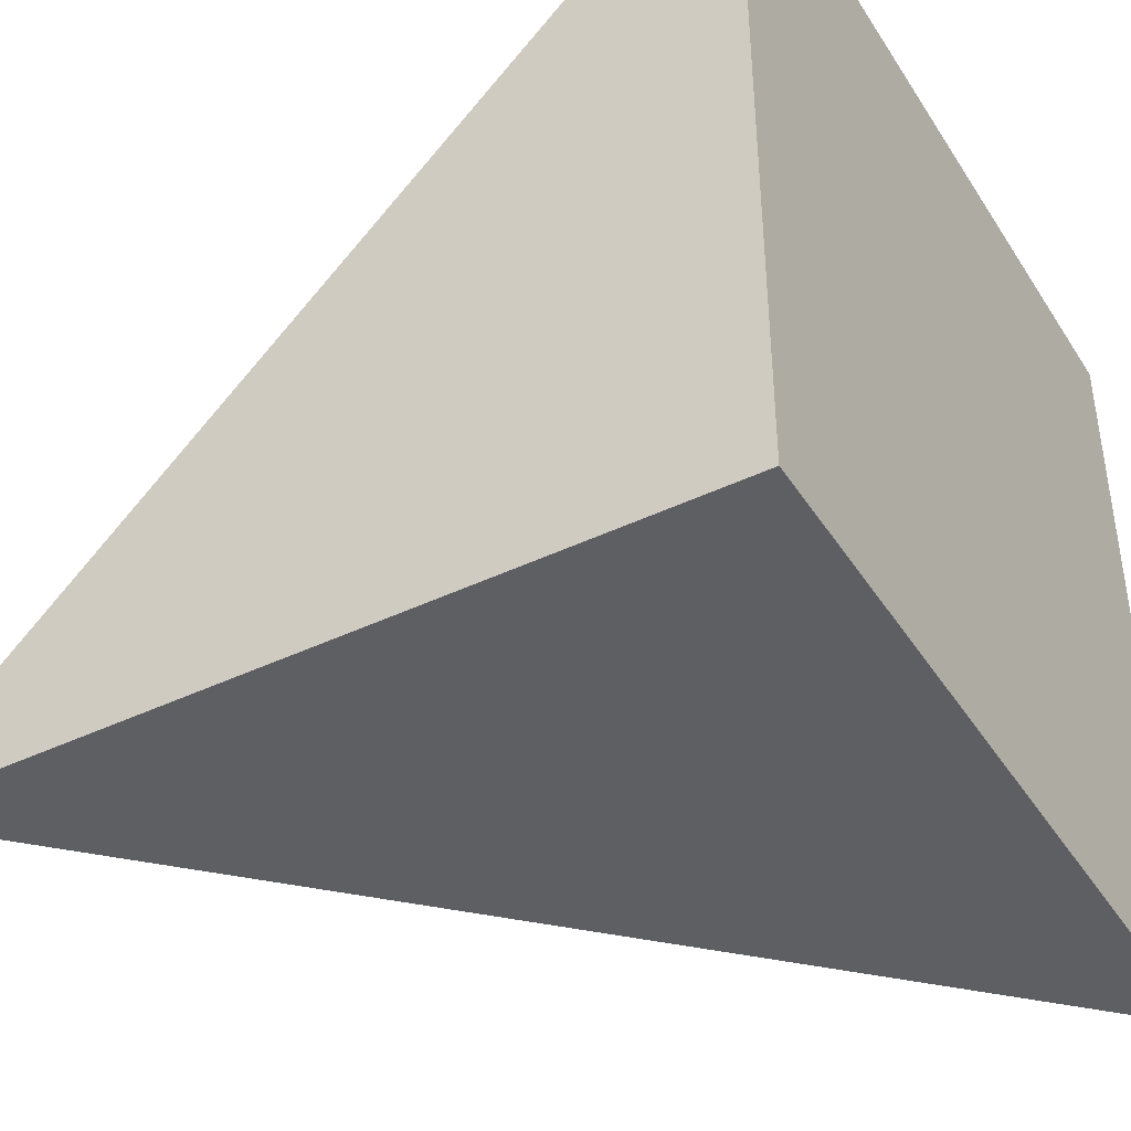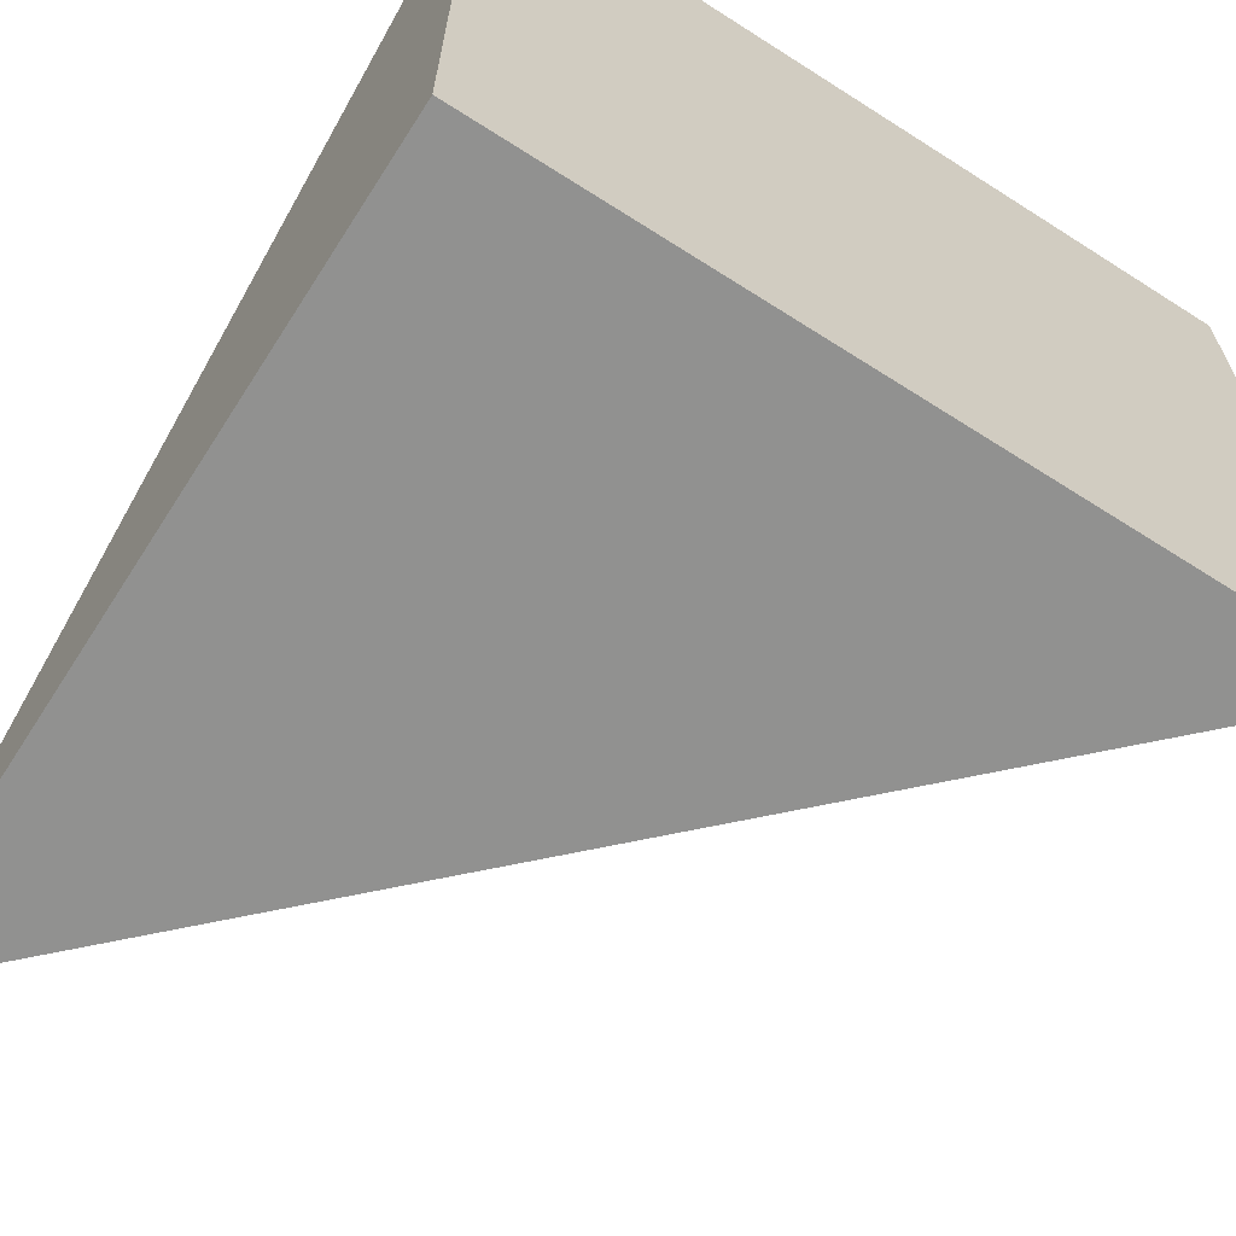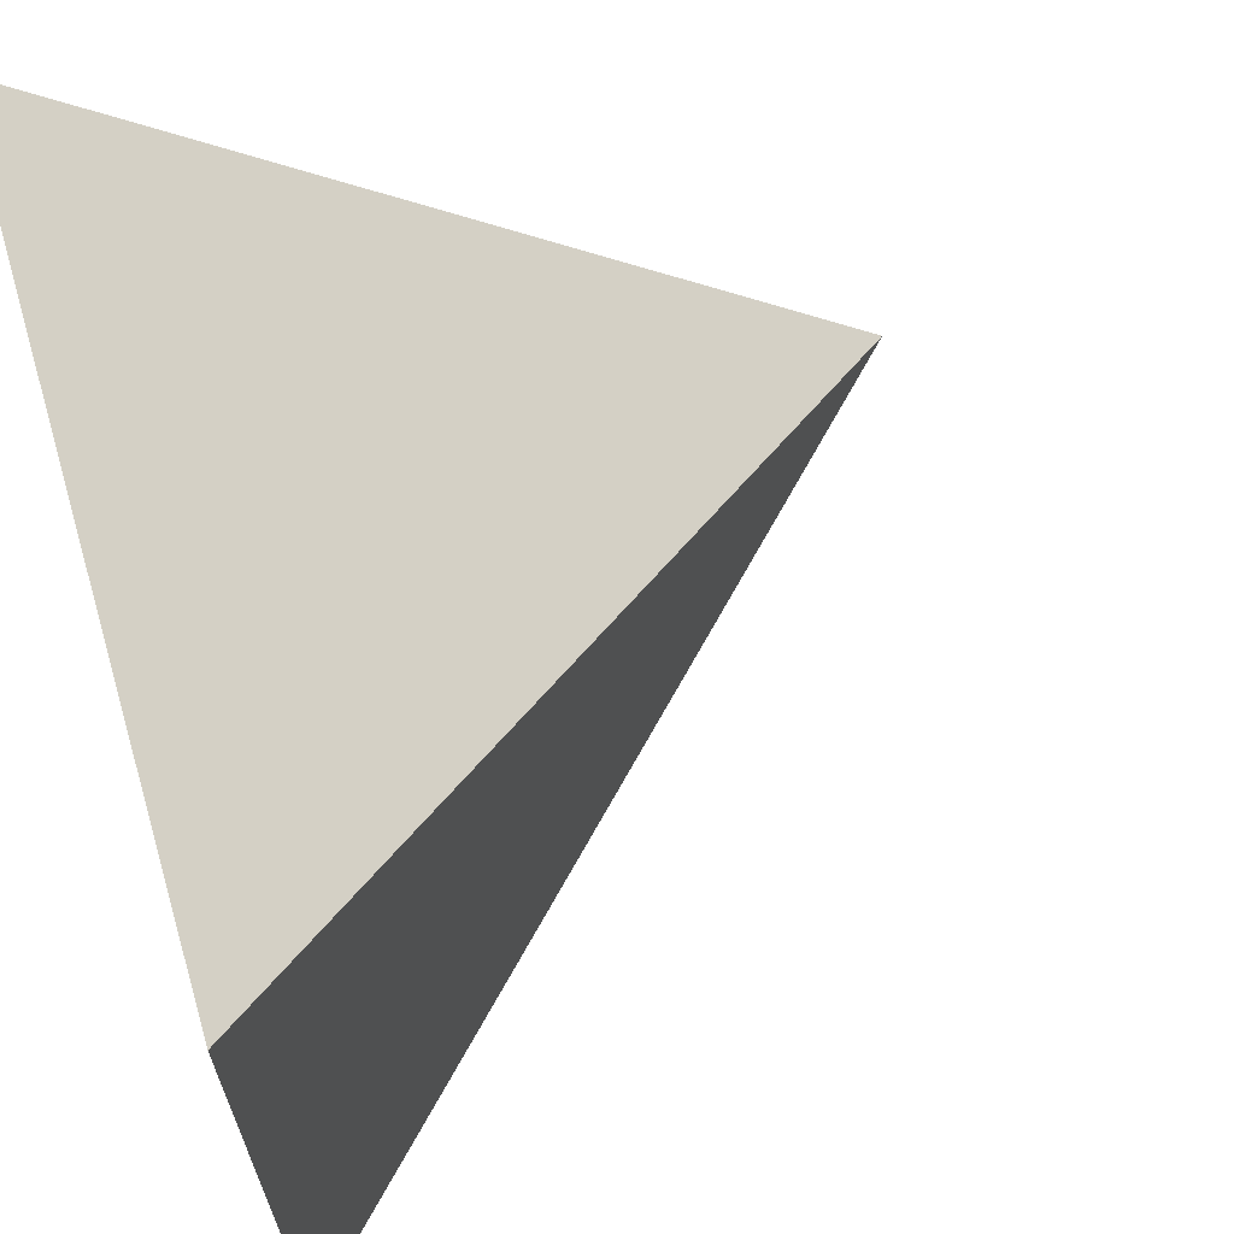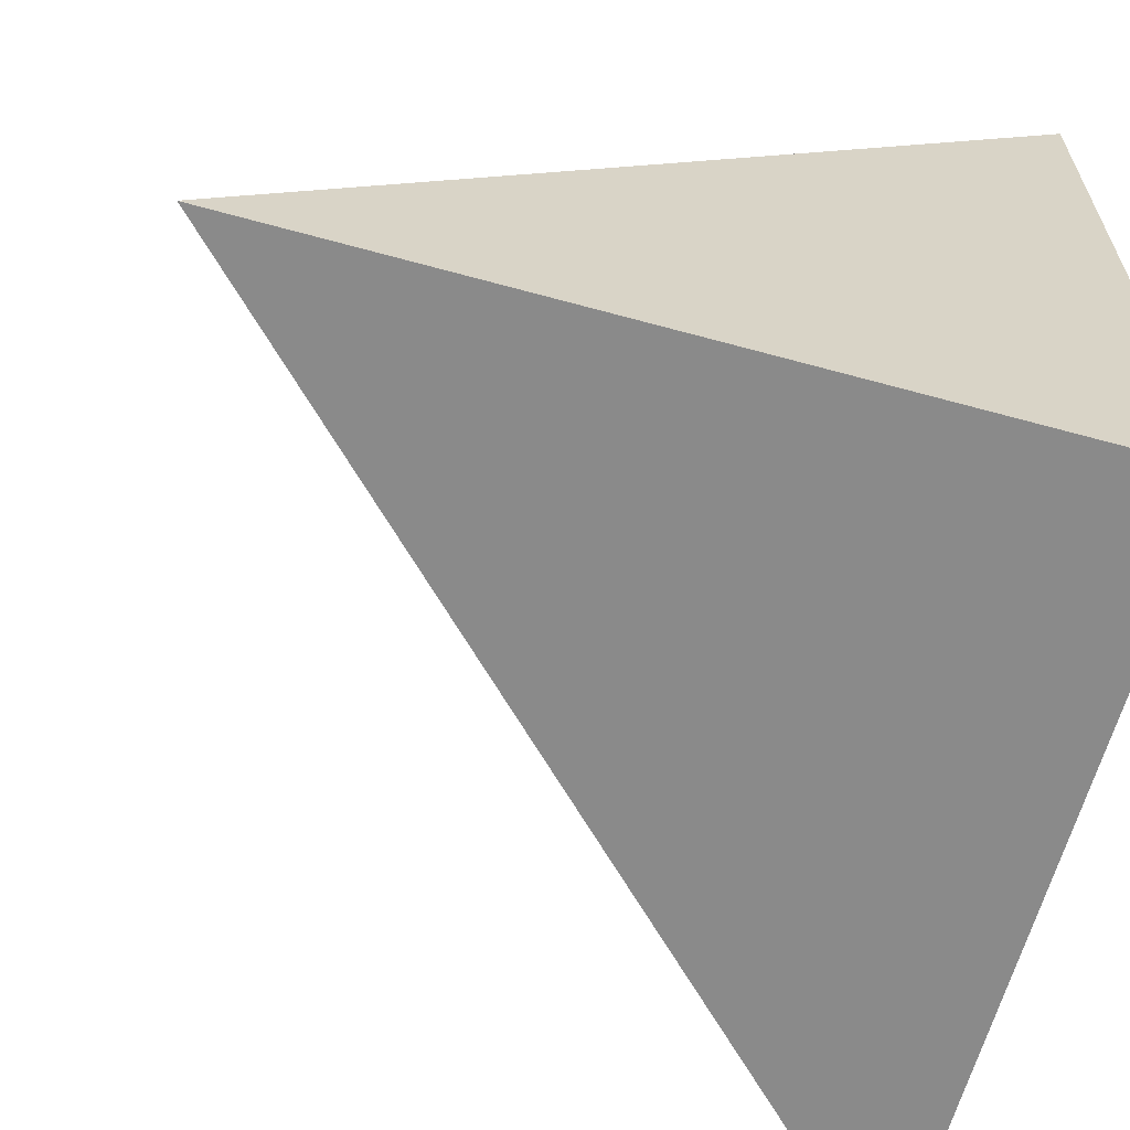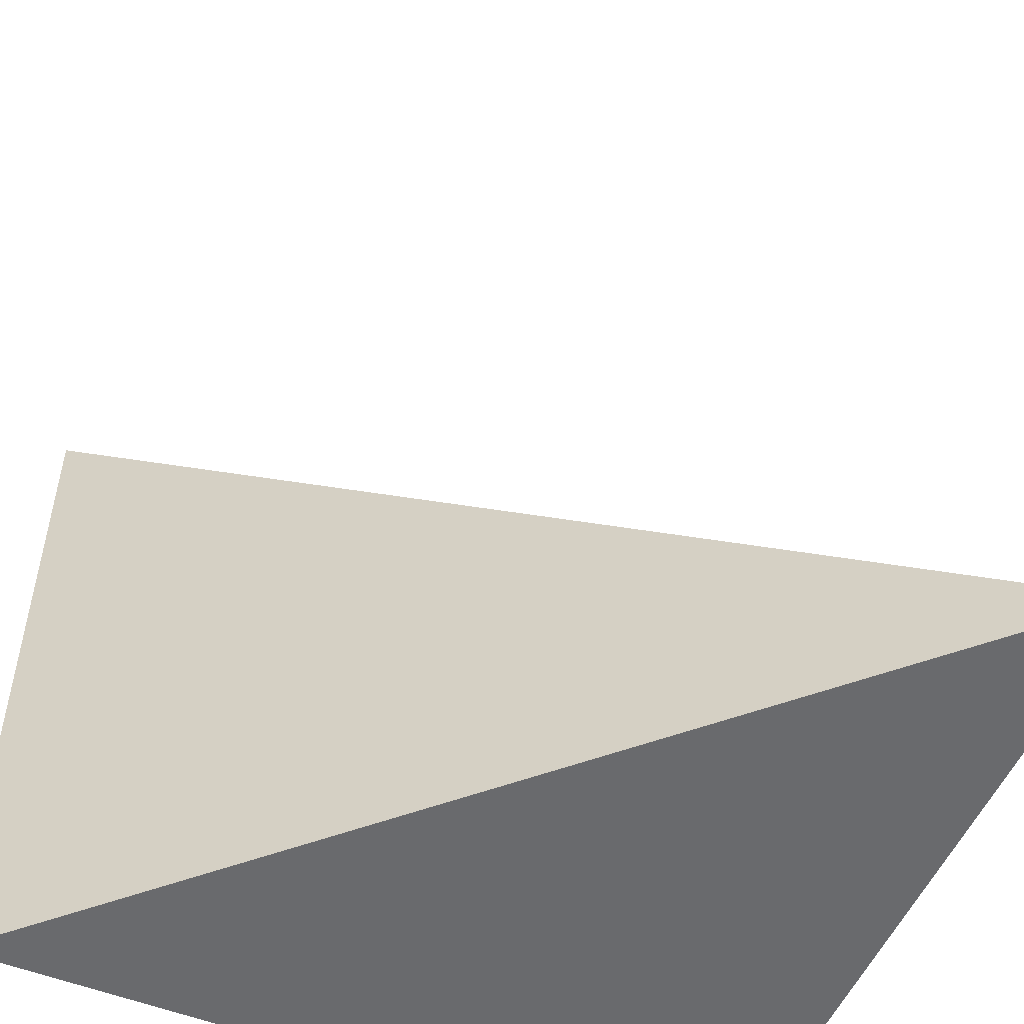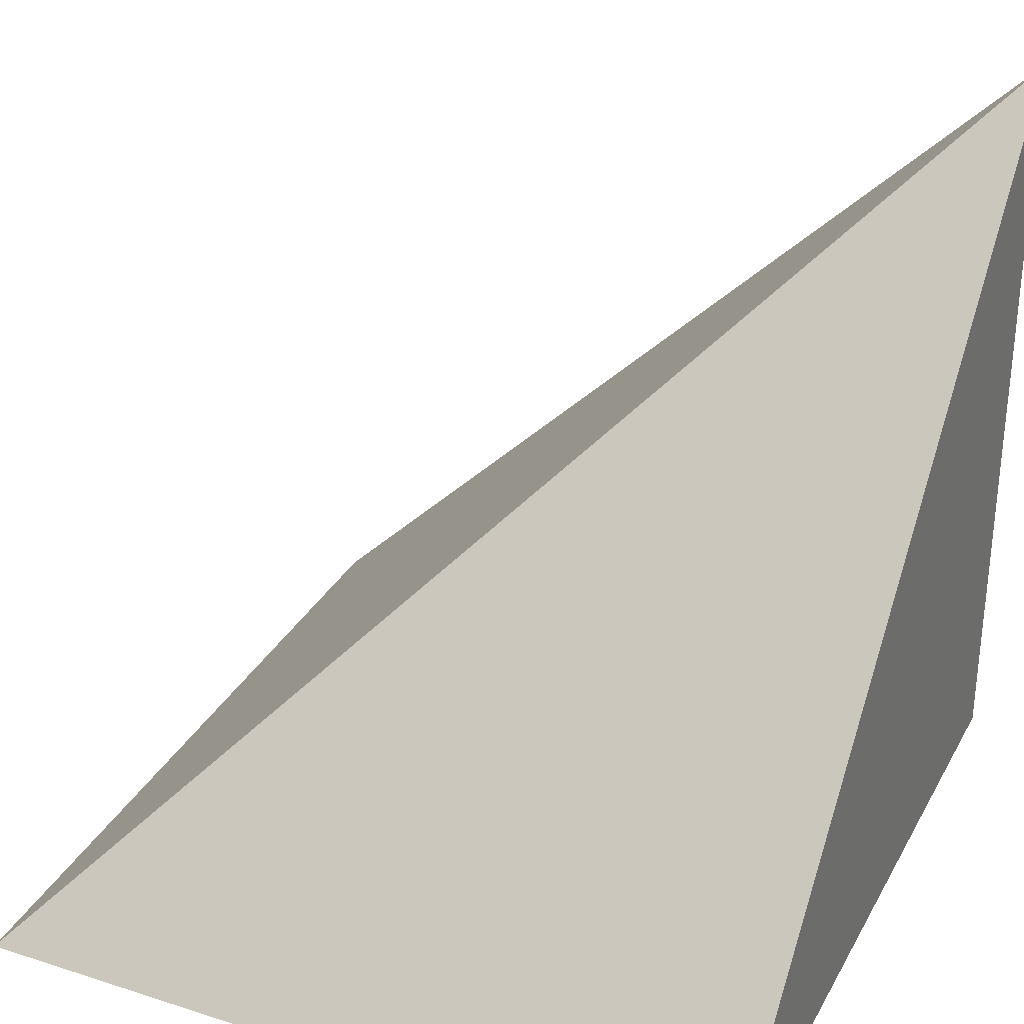
<metadata>
{"format":"obj","ext":"obj","renderer":"f3d","projection":"perspective","resolution":1024,"background":"white","views":[{"elev":-42.0,"azim":-60.0,"up":"+Z"},{"elev":-65.9,"azim":-32.7,"up":"+Z"},{"elev":65.4,"azim":73.5,"up":"+Z"},{"elev":-63.4,"azim":-105.5,"up":"+Z"},{"elev":-53.0,"azim":156.9,"up":"+Z"},{"elev":31.5,"azim":114.5,"up":"+Y"}]}
</metadata>
<code>
v  -0  0  0
v  0  0  1
v  0  0.9986  -0
v  0  0  1
v  1  0  0
v  1  0  1
v  1  0  0
v  1  0  1
v  0  0  1
v  0  0  1
v  0  0  1
v  0  0  1
v  0  0  1
v  0  0  1
f 1 7 5
f 1 3 7
f 1 4 3
f 1 2 4
f 3 8 7
f 3 4 8
f 5 7 8
f 5 8 6
f 1 5 6
f 1 6 2
f 2 6 8
f 2 8 4

</code>
